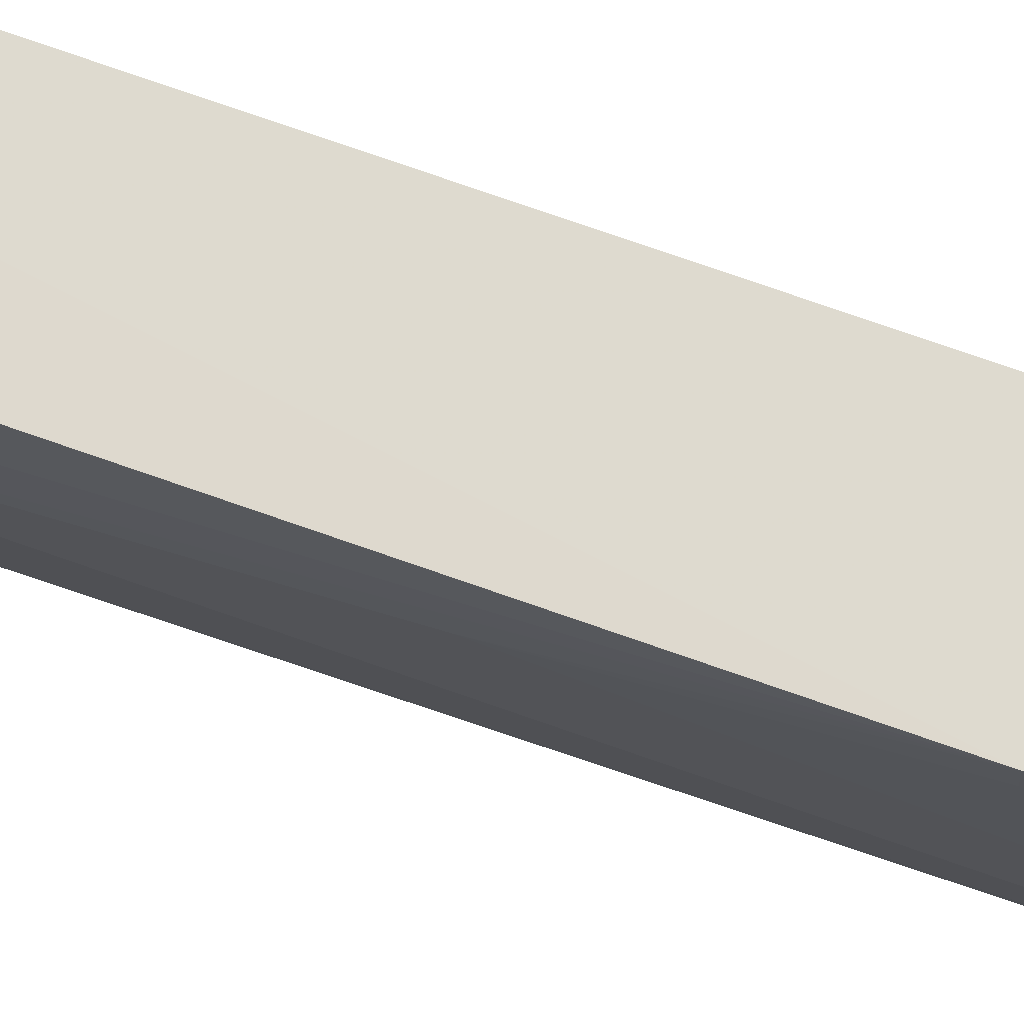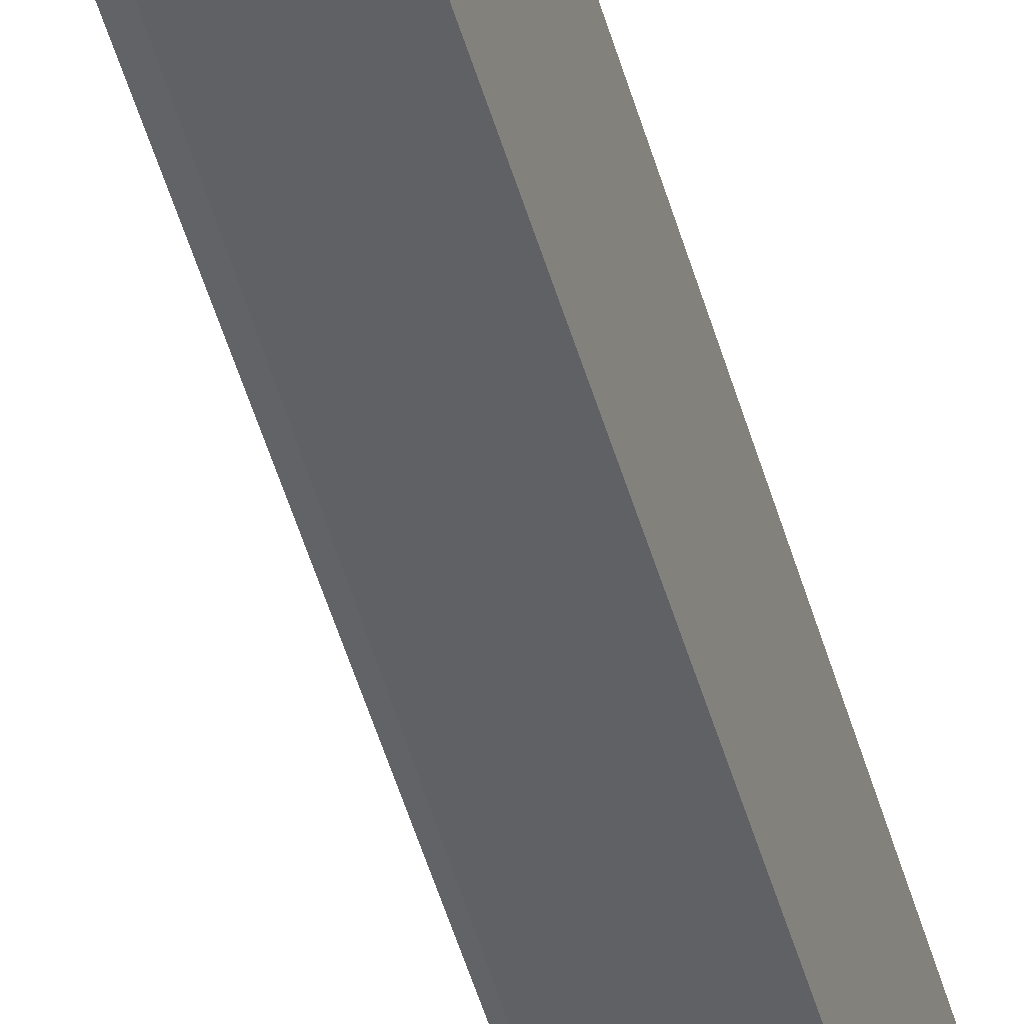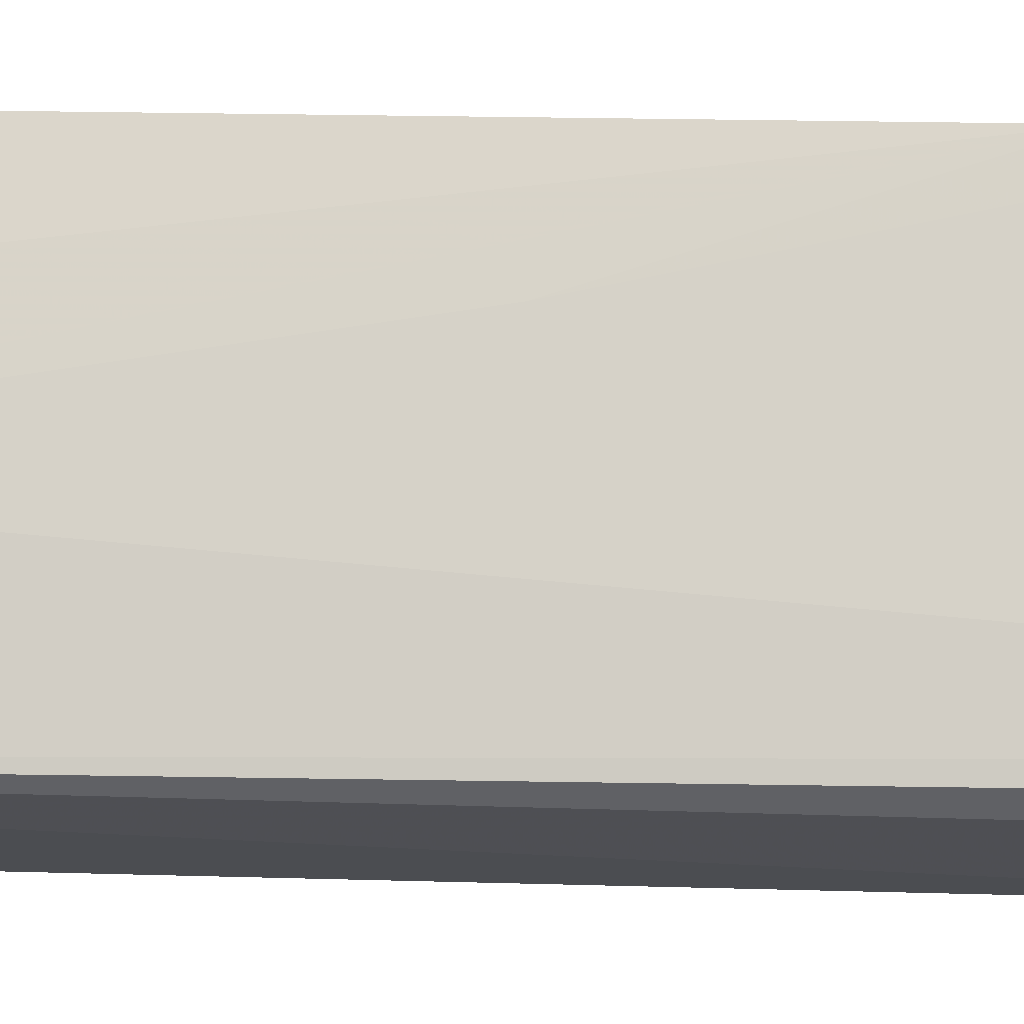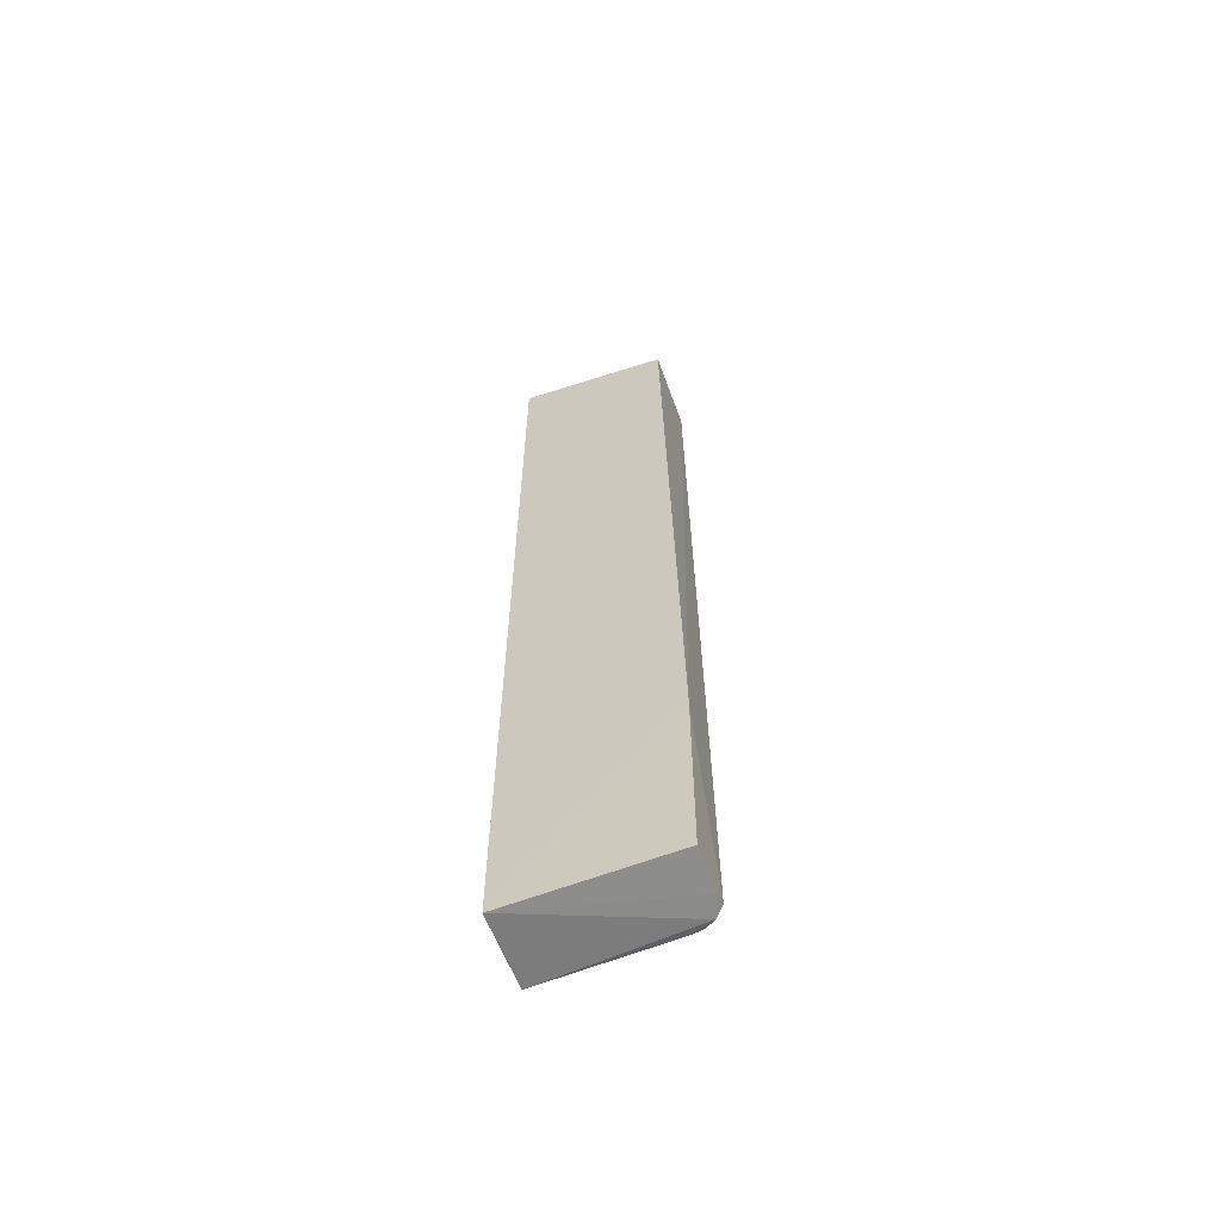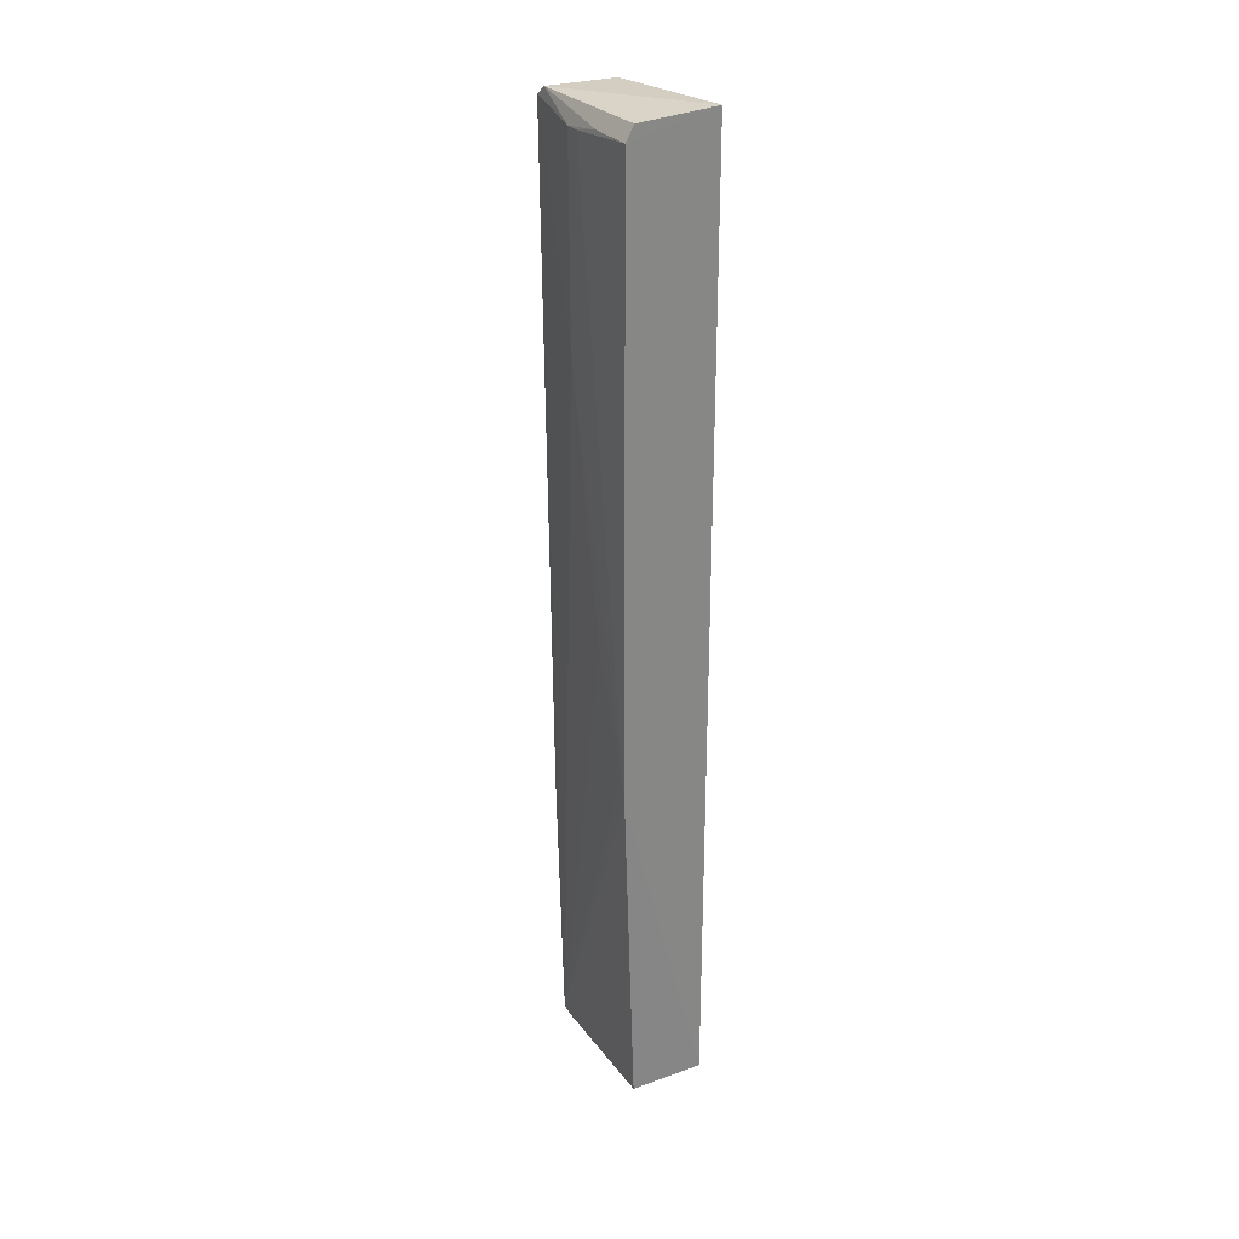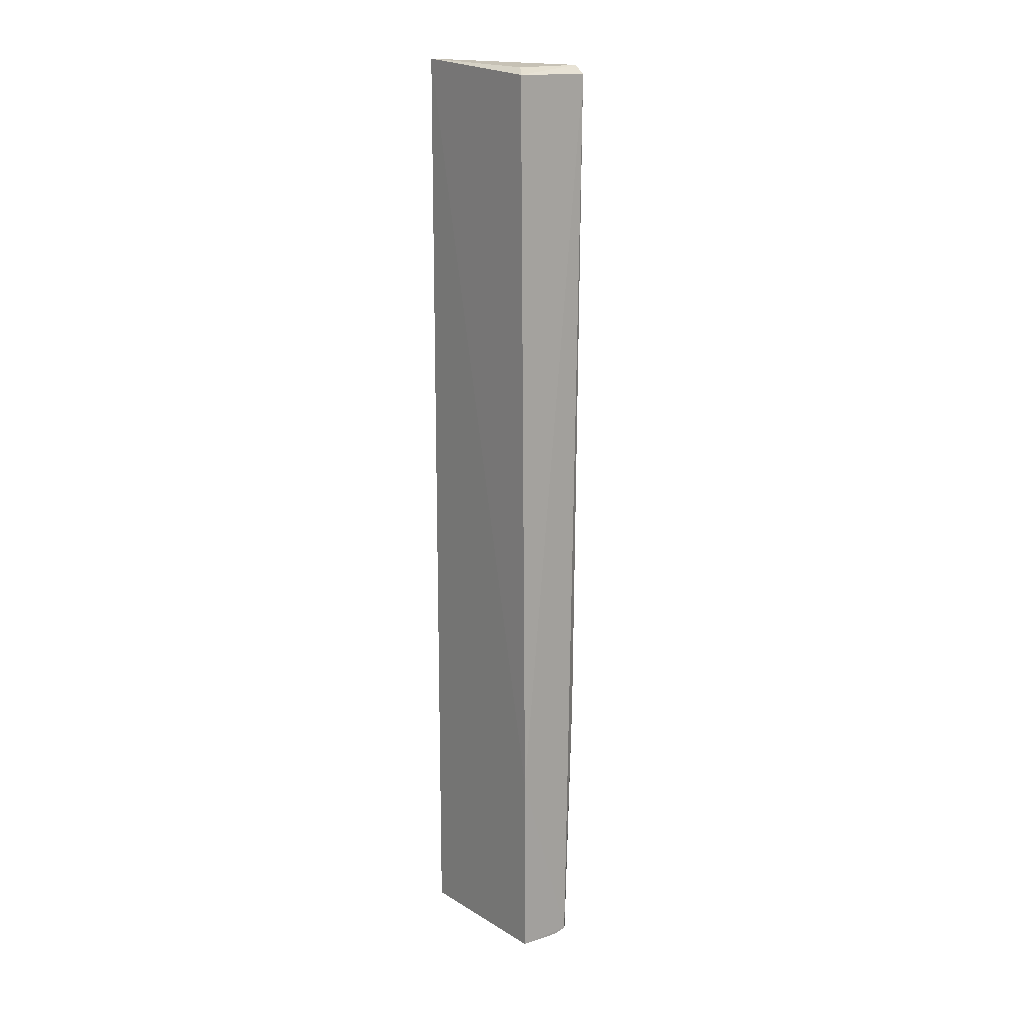
<metadata>
{"format":"obj","ext":"obj","renderer":"f3d","projection":"perspective","resolution":1024,"background":"white","views":[{"elev":71.6,"azim":109.6,"up":"+Y"},{"elev":-50.7,"azim":-163.8,"up":"+Y"},{"elev":-15.7,"azim":87.5,"up":"+Y"},{"elev":-61.9,"azim":-69.7,"up":"+Z"},{"elev":28.6,"azim":148.8,"up":"+Z"},{"elev":15.4,"azim":-37.2,"up":"+Z"}]}
</metadata>
<code>
v 0.05099 -0.01472 0.1059
v 0.05094 -0.03155 0.1047
v 0.05068 -0.01471 0.0007048
v 0.04222 -0.01472 0.0002456
v 0.04216 -0.01472 0.1062
v 0.04708 -0.03259 0.000494
v 0.05195 -0.01462 0.03842
v 0.05093 -0.03022 0.1057
v 0.05017 -0.03048 0.000858
v 0.04928 -0.03168 0.000421
v 0.04212 -0.03269 0.02203
v 0.04224 -0.03159 0.1047
v 0.05191 -0.02286 0.1036
v 0.05021 -0.02929 0.0006527
v 0.05022 -0.03161 0.03025
v 0.04225 -0.03257 0.000671
v 0.04845 -0.03262 0.000876
v 0.04326 -0.03012 0.1055
v 0.05189 -0.01472 0.1043
v 0.05187 -0.02446 0.1036
v 0.05184 -0.02437 0.08252
v 0.05183 -0.0196 0.1043
v 0.05185 -0.0195 0.05311
v 0.05185 -0.01625 0.03842
f 7 3 4
f 7 4 5
f 8 1 5
f 10 6 4
f 10 4 3
f 11 5 4
f 12 2 8
f 12 11 2
f 12 5 11
f 14 10 3
f 14 9 10
f 14 3 7
f 14 7 9
f 15 10 9
f 15 9 2
f 16 11 4
f 16 4 6
f 17 2 11
f 17 15 2
f 17 6 10
f 17 10 15
f 17 16 6
f 17 11 16
f 18 12 8
f 18 8 5
f 18 5 12
f 19 13 7
f 19 7 5
f 19 5 1
f 20 8 2
f 21 20 2
f 21 2 9
f 21 7 13
f 21 13 20
f 22 8 20
f 22 19 1
f 22 1 8
f 22 20 13
f 22 13 19
f 23 21 9
f 23 7 21
f 24 23 9
f 24 9 7
f 24 7 23

</code>
